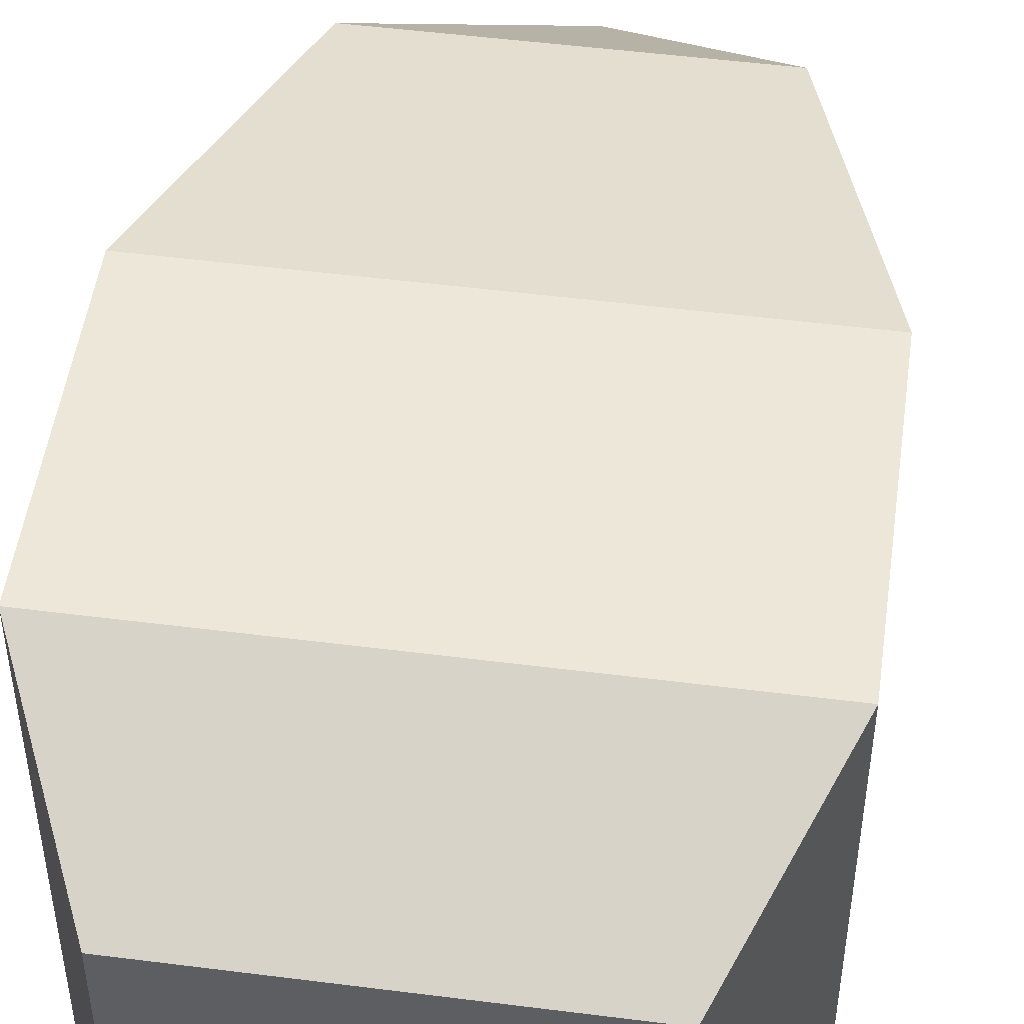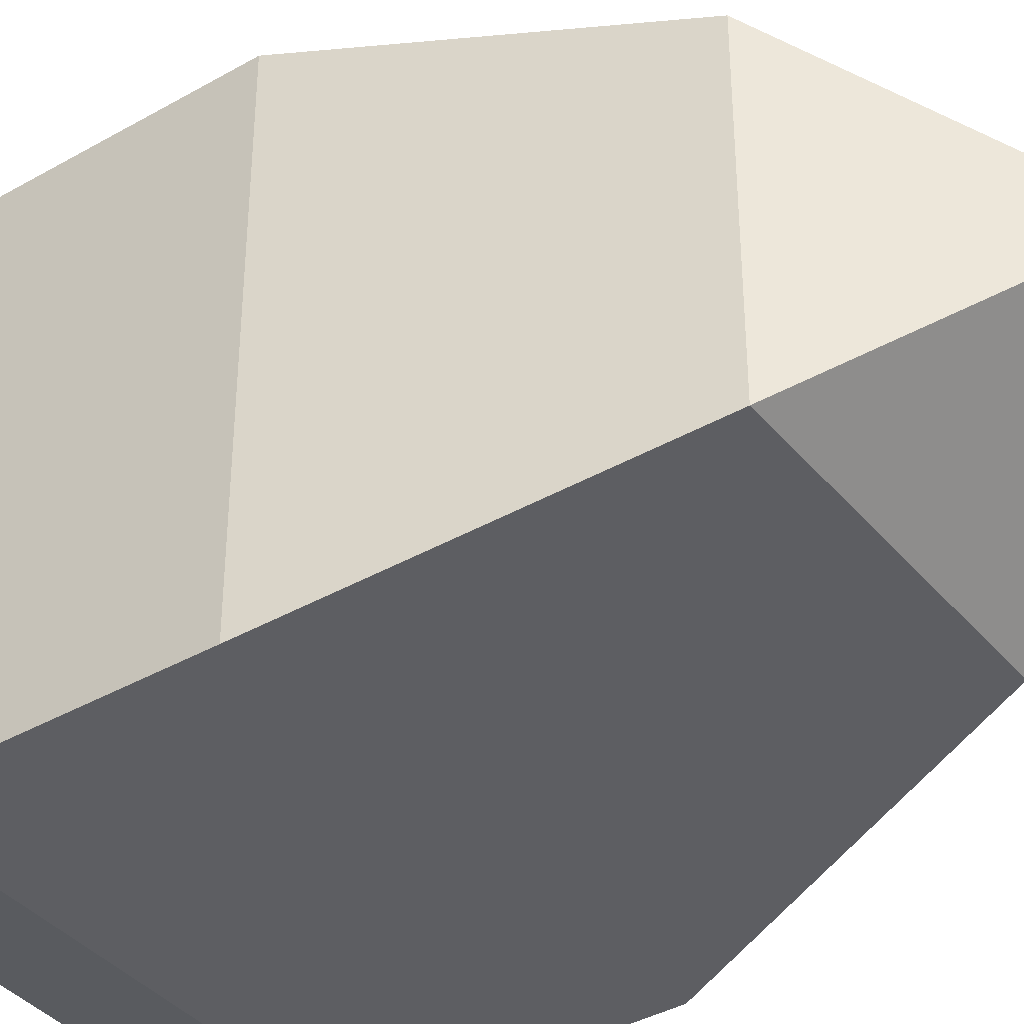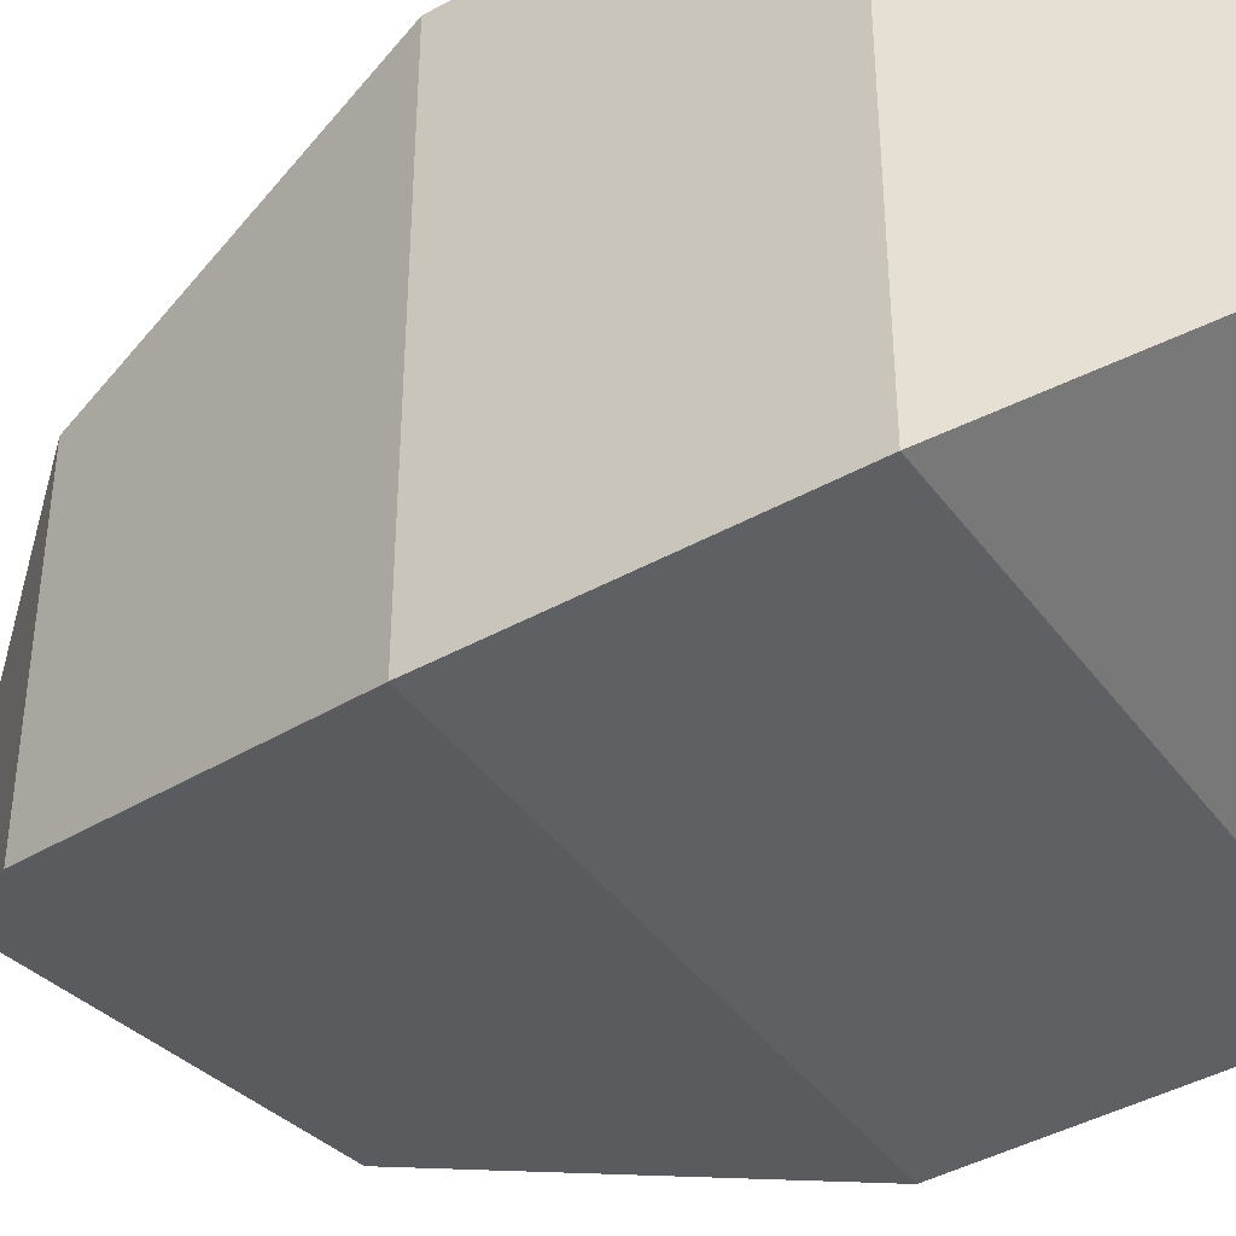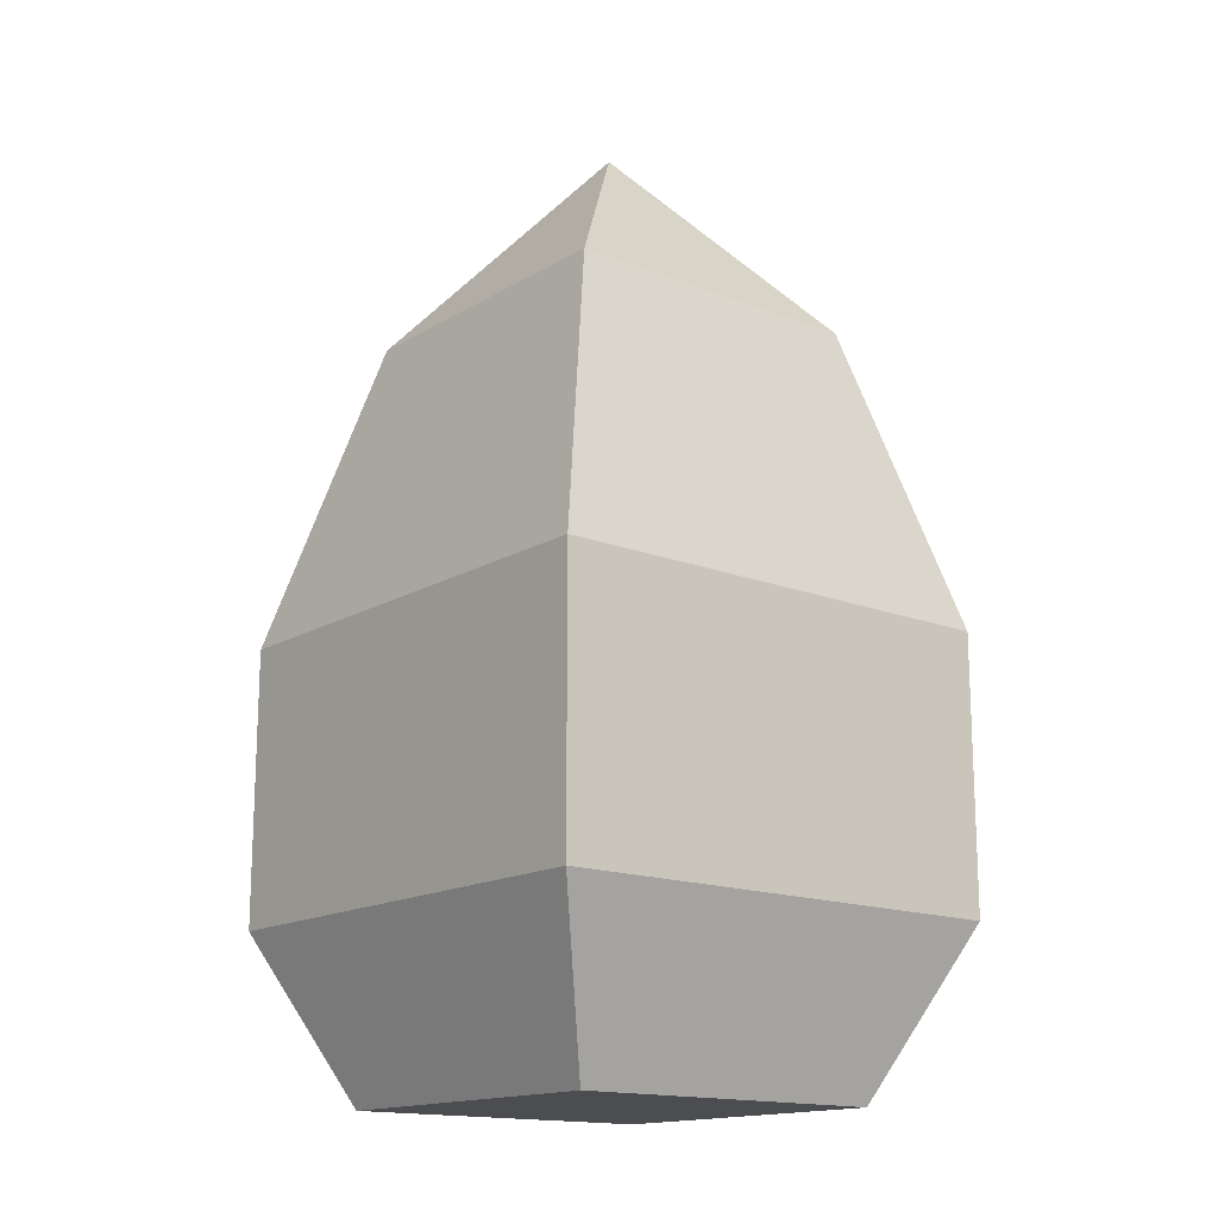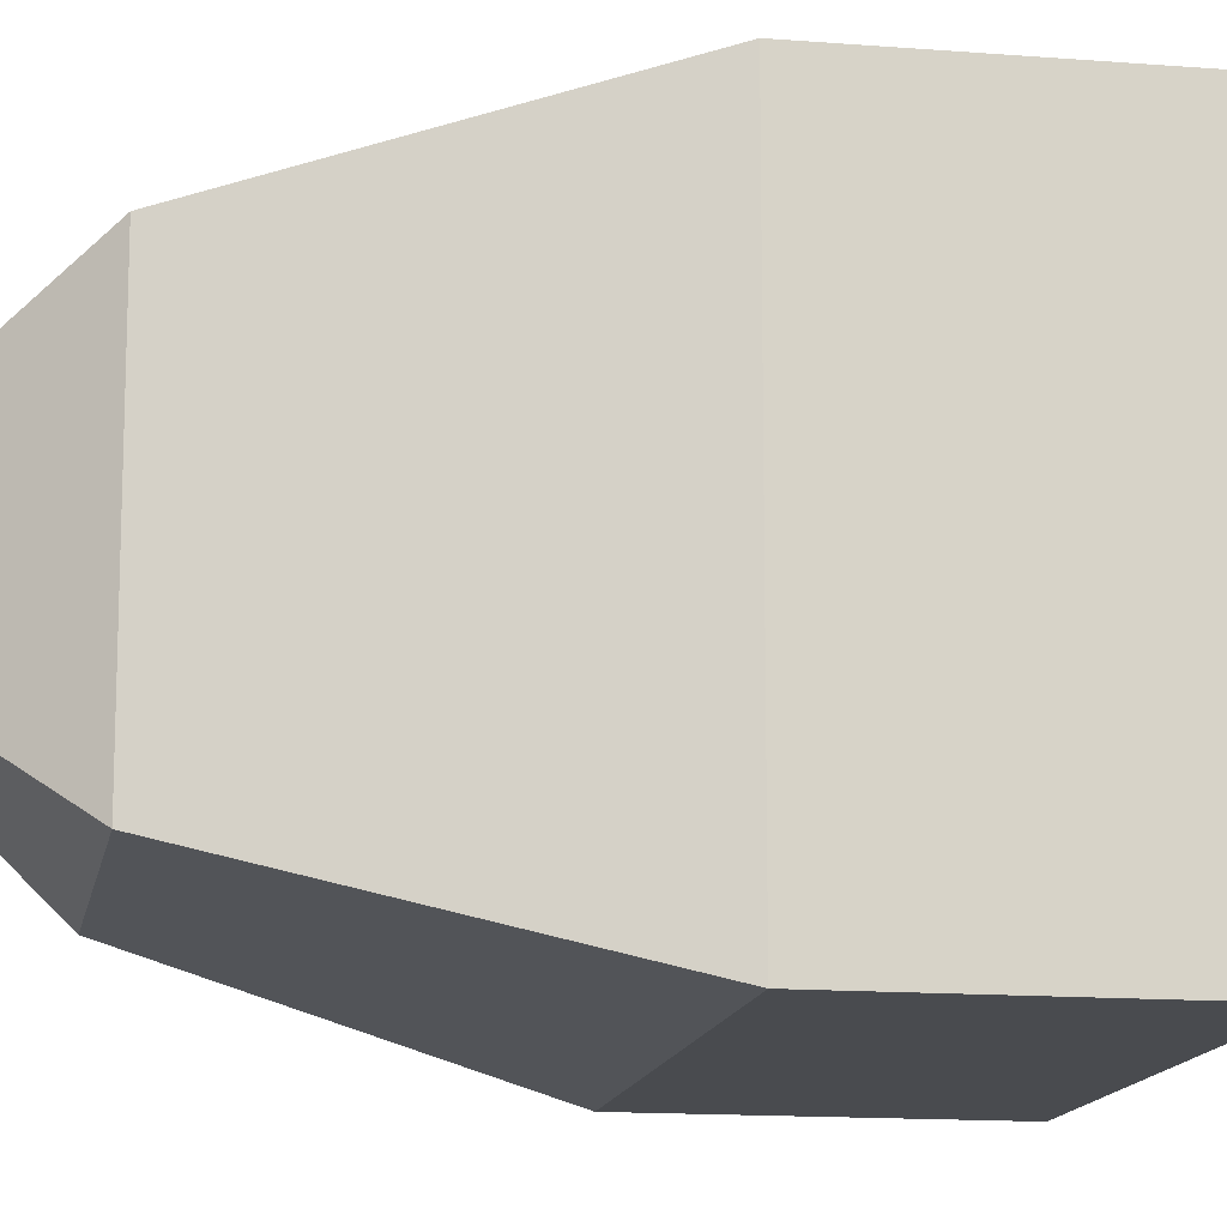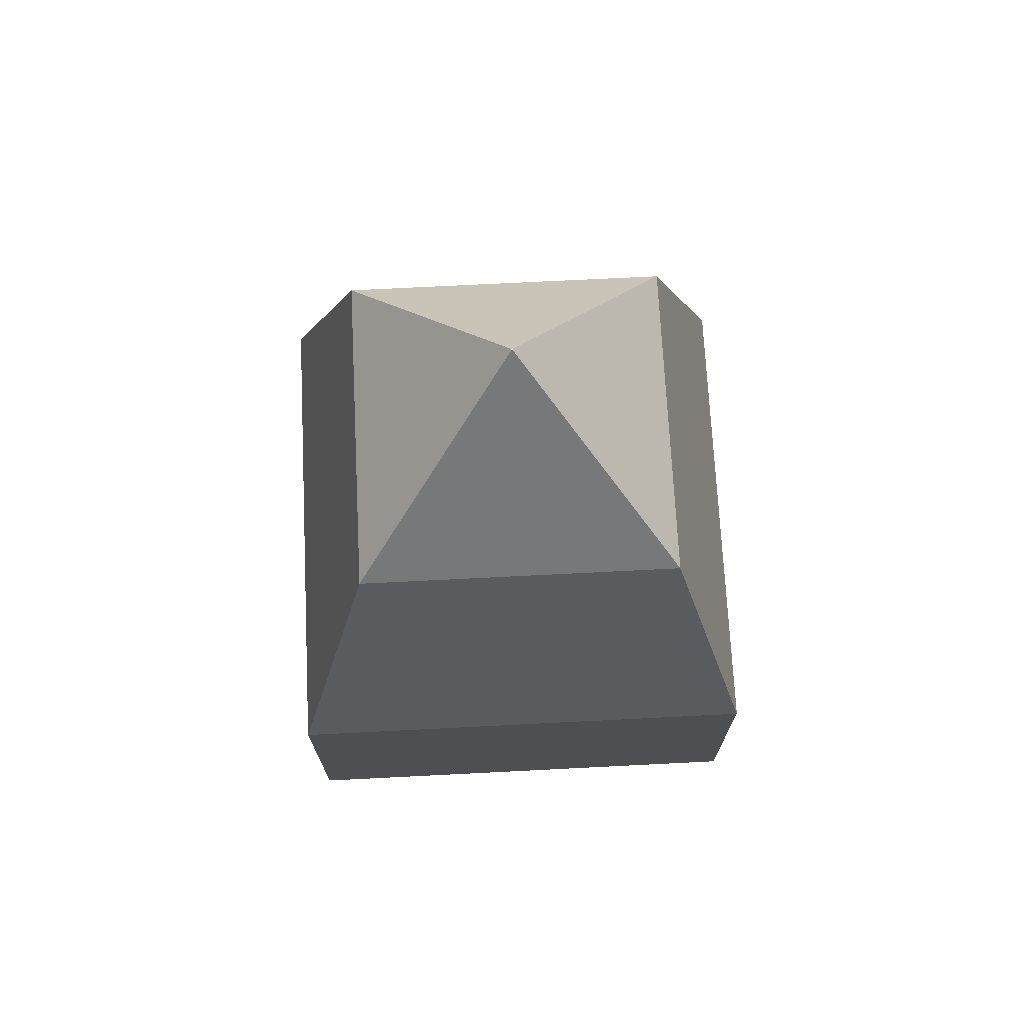
<metadata>
{"format":"obj","ext":"obj","renderer":"f3d","projection":"perspective","resolution":1024,"background":"white","views":[{"elev":50.0,"azim":8.0,"up":"+Z"},{"elev":-39.1,"azim":125.5,"up":"+Z"},{"elev":-42.6,"azim":-56.6,"up":"+Z"},{"elev":-15.8,"azim":-129.3,"up":"+Y"},{"elev":-13.9,"azim":-100.1,"up":"+Z"},{"elev":71.6,"azim":-92.9,"up":"+Y"}]}
</metadata>
<code>
g default
v 386.2 0.5132 -463.8
v 386.2 0.5132 -480.2
v 390 8.79 -460
v 390 8.79 -484
v 366 8.79 -460
v 366 8.79 -484
v 369.8 0.5132 -463.8
v 369.8 0.5132 -480.2
v 390 22.44 -460
v 390 22.44 -484
v 366 22.44 -484
v 366 22.44 -460
v 385.9 37.77 -464.1
v 385.9 37.77 -479.9
v 370.1 37.77 -479.9
v 370.1 37.77 -464.1
v 378 47.54 -472
v 378 47.54 -472
v 378 47.54 -472
v 378 47.54 -472
g pCube153 group131 group130 group126 group127 group72
f 1 2 4 3
f 17 18 19 20
f 5 6 8 7
f 7 8 2 1
f 2 8 6 4
f 7 1 3 5
f 3 4 10 9
f 4 6 11 10
f 6 5 12 11
f 5 3 9 12
f 9 10 14 13
f 10 11 15 14
f 11 12 16 15
f 12 9 13 16
f 13 14 18 17
f 14 15 19 18
f 15 16 20 19
f 16 13 17 20

</code>
